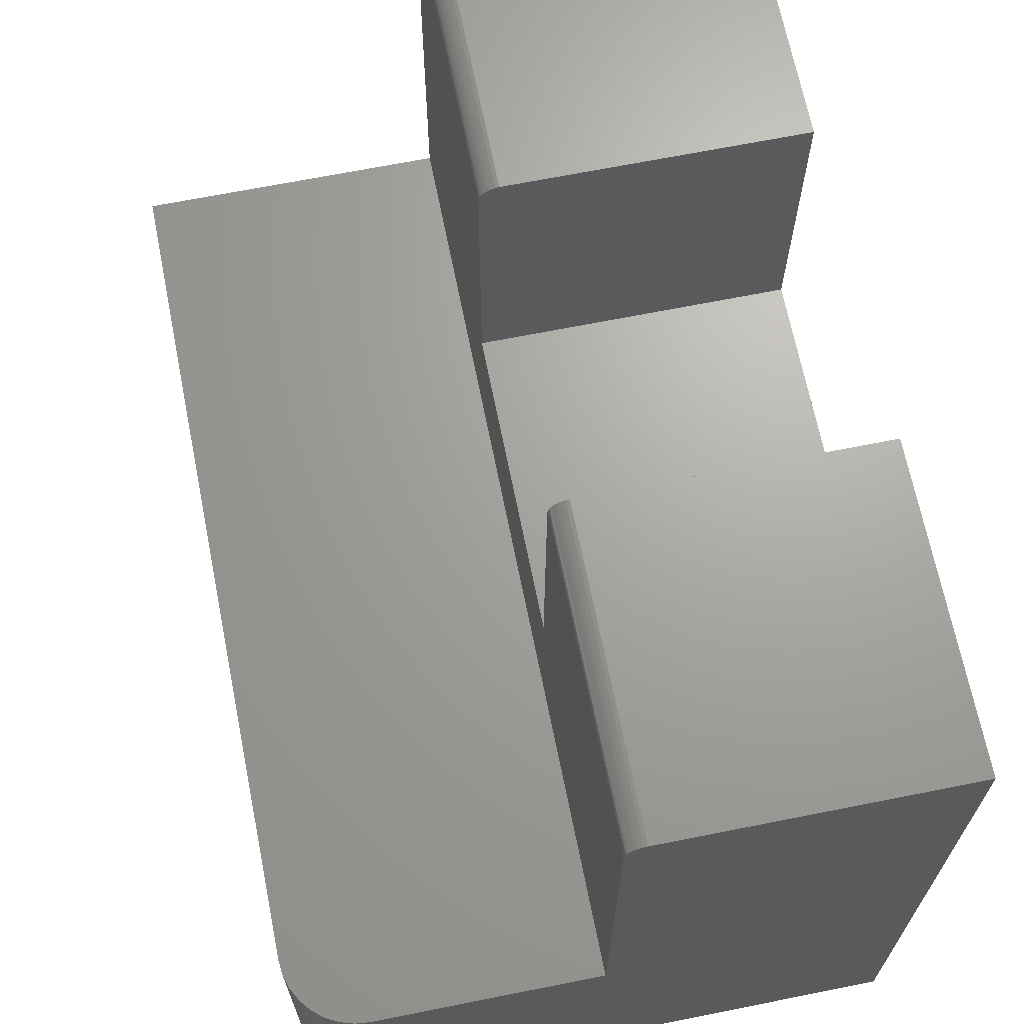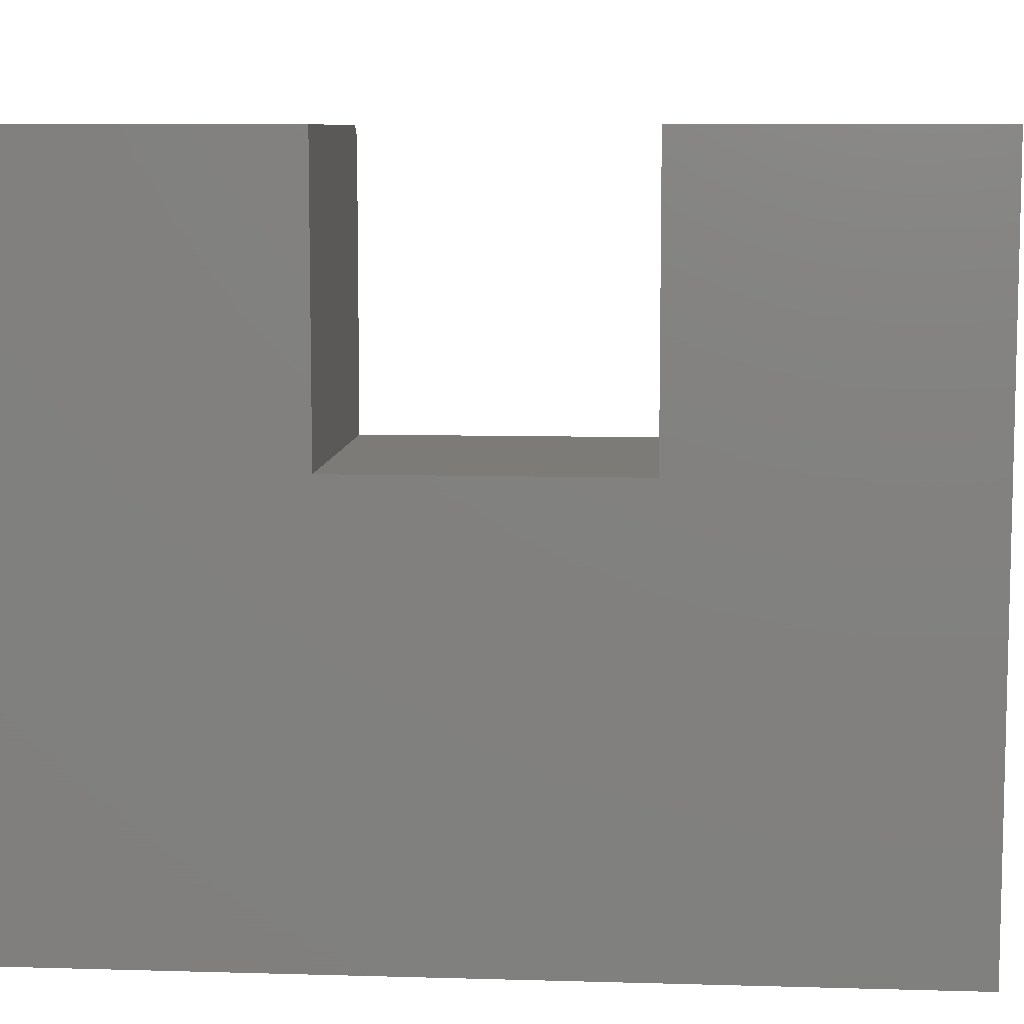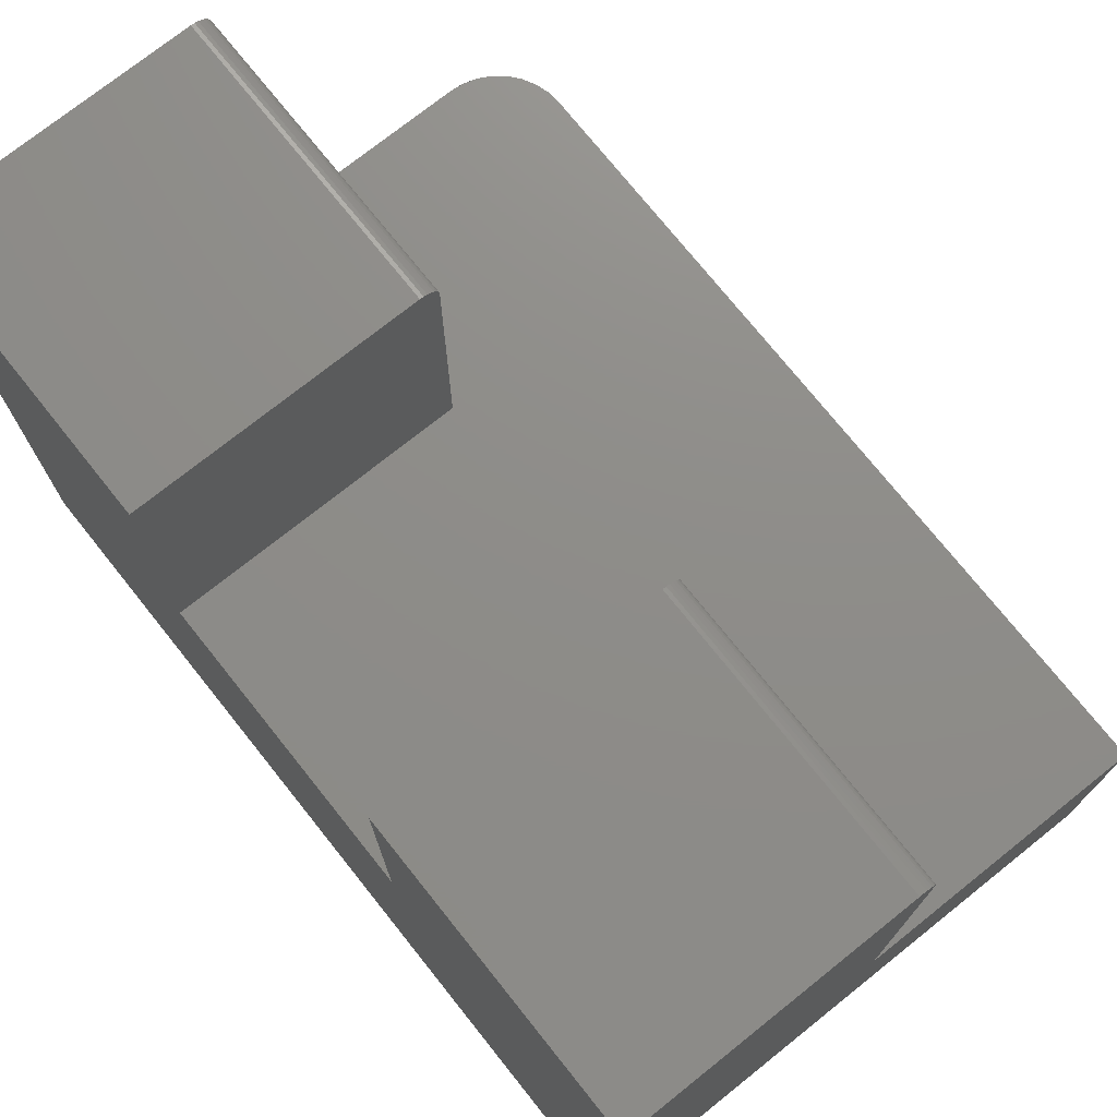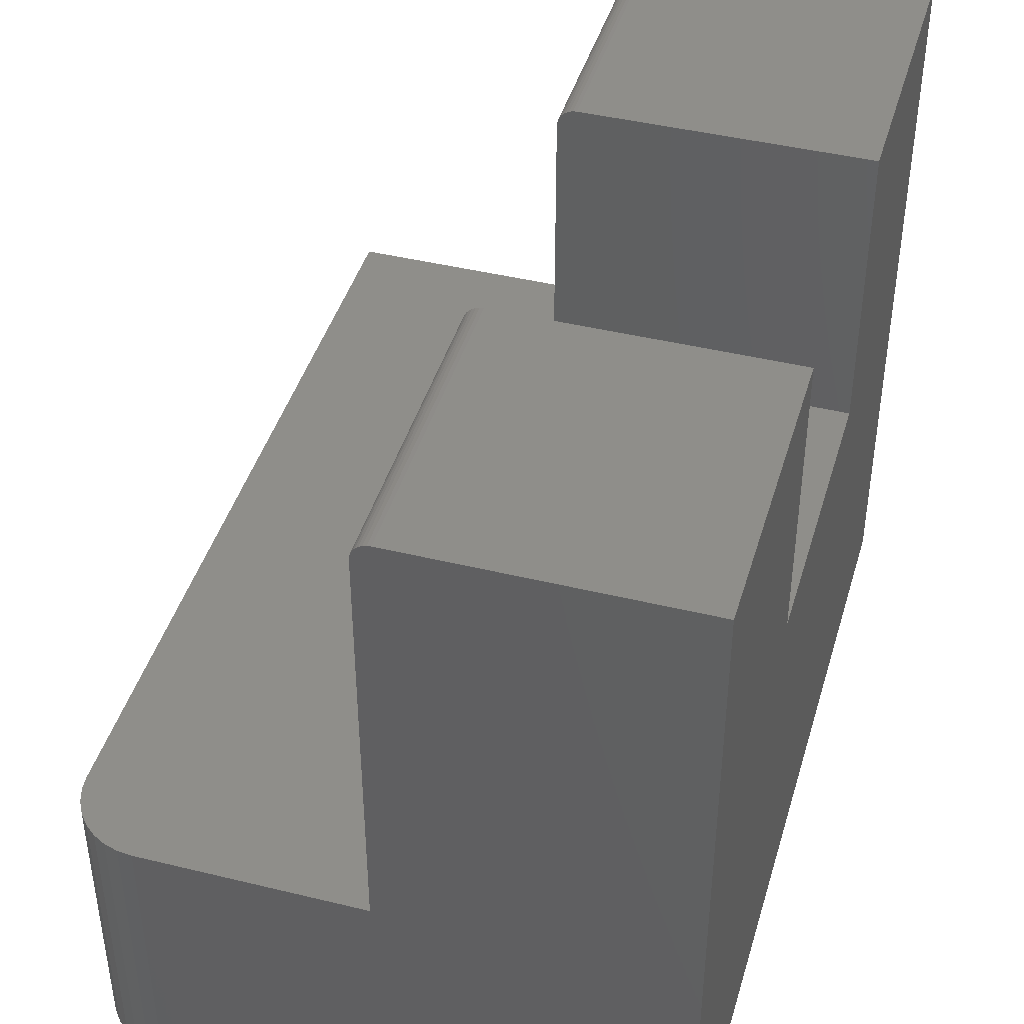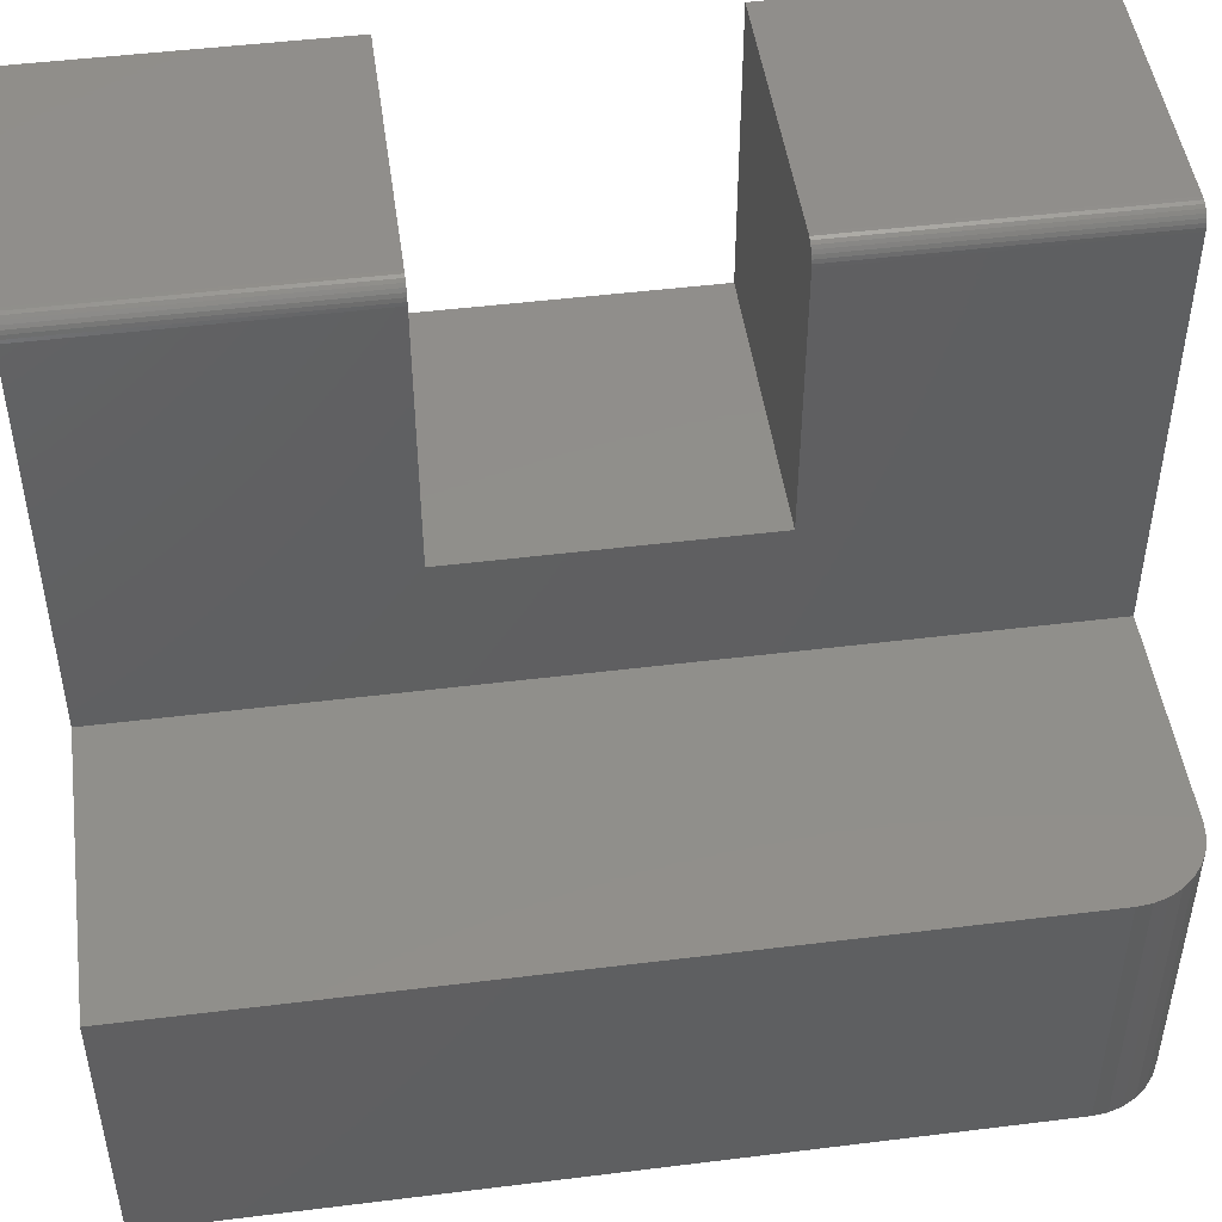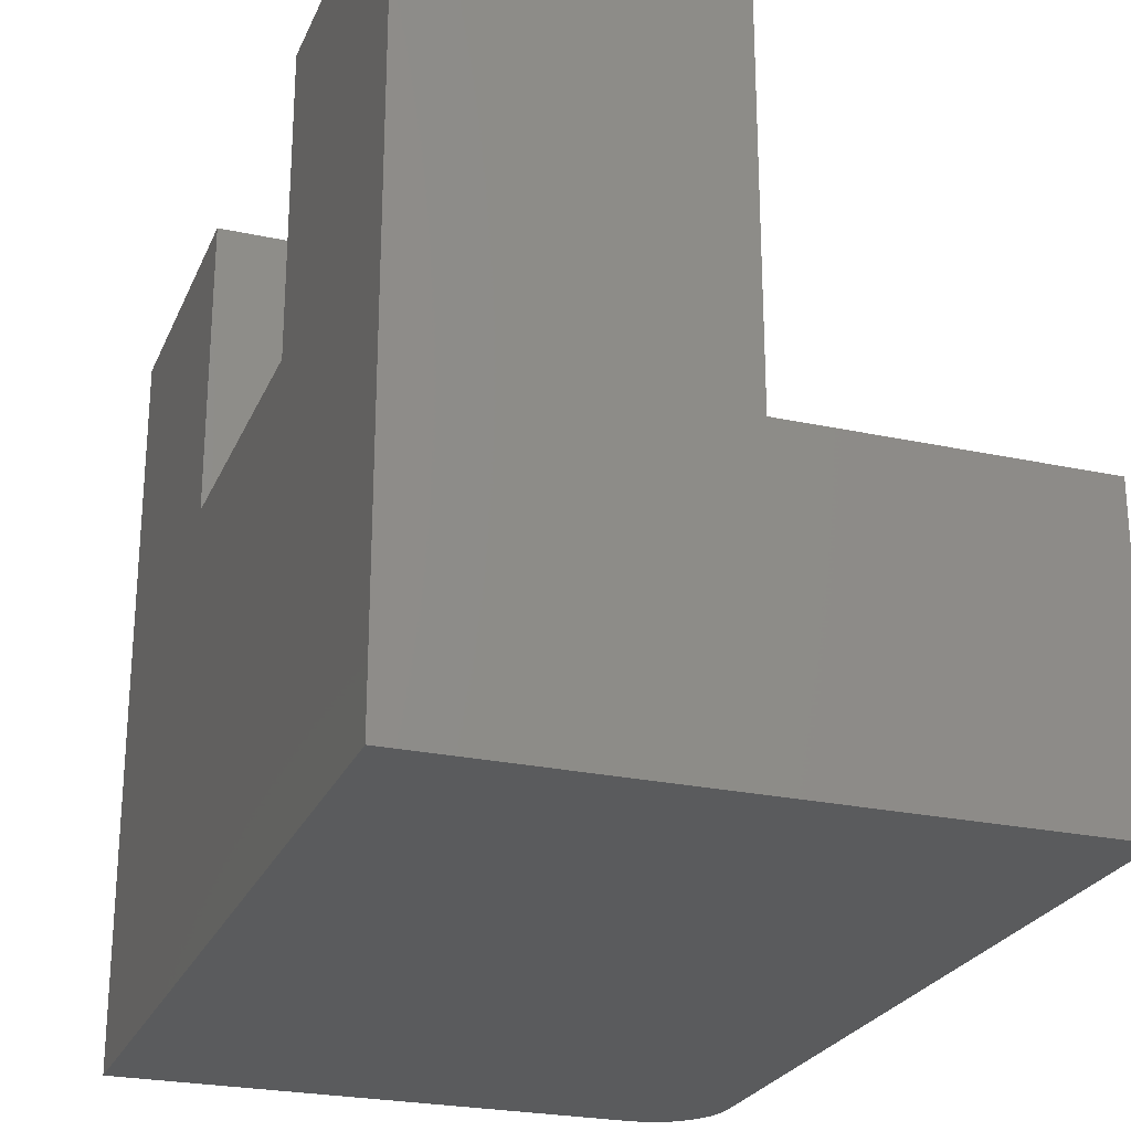
<metadata>
{"format":"stl","ext":"stl","renderer":"f3d","projection":"perspective","resolution":1024,"background":"white","views":[{"elev":67.6,"azim":168.7,"up":"+Z"},{"elev":8.3,"azim":-85.5,"up":"+Z"},{"elev":74.4,"azim":-38.6,"up":"+Z"},{"elev":43.2,"azim":-163.9,"up":"+Z"},{"elev":48.0,"azim":82.1,"up":"+Z"},{"elev":-24.9,"azim":-19.4,"up":"+Z"}]}
</metadata>
<code>
# stl→obj: 68 verts, 132 faces
v 0.25 -0.25 0.6094
v 0.2497 -0.25 0.6124
v 0.2488 -0.25 0.6154
v 0 -0.25 0.375
v 0.25 -0.25 0.375
v 0.2404 -0.25 0.6238
v 0.2374 -0.25 0.6247
v 0.2344 -0.25 0.625
v 5.551e-17 -0.25 0.625
v 0.2474 -0.25 0.6181
v 0.2454 -0.25 0.6204
v 0.2431 -0.25 0.6224
v 0.25 -0.5 0.6094
v 0.25 -0.5 0.375
v 0.2404 -0.5 0.6238
v 0 -0.5 0.375
v 5.551e-17 -0.5 0.625
v 0.2344 -0.5 0.625
v 0.2374 -0.5 0.6247
v 0.2497 -0.5 0.6124
v 0.2431 -0.5 0.6224
v 0.2454 -0.5 0.6204
v 0.2474 -0.5 0.6181
v 0.2488 -0.5 0.6154
v 3.827e-17 -0.75 0.625
v 0 -0.75 0
v 0 0 0
v 3.827e-17 0 0.625
v 0.25 0 0.6094
v 0.25 0 0.25
v 0.25 -0.75 0.25
v 0.25 -0.75 0.6094
v 0.2344 0 0.625
v 0.2344 -0.75 0.625
v 0.2374 -0.75 0.6247
v 0.2404 -0.75 0.6238
v 0.2431 -0.75 0.6224
v 0.2454 -0.75 0.6204
v 0.2474 -0.75 0.6181
v 0.2488 -0.75 0.6154
v 0.2497 -0.75 0.6124
v 0.2374 0 0.6247
v 0.2404 0 0.6238
v 0.2431 0 0.6224
v 0.2454 0 0.6204
v 0.2474 0 0.6181
v 0.2488 0 0.6154
v 0.2497 0 0.6124
v 0.4375 0 0.25
v 0.4375 0 -2.679e-17
v 0.5 -0.75 -3.062e-17
v 0.5 -0.75 0.25
v 0.5 -0.0625 0.25
v 0.4988 -0.05031 0.25
v 0.4952 -0.03858 0.25
v 0.4895 -0.02778 0.25
v 0.4817 -0.01831 0.25
v 0.4722 -0.01053 0.25
v 0.4614 -0.004758 0.25
v 0.4497 -0.001201 0.25
v 0.5 -0.0625 -3.062e-17
v 0.4497 -0.001201 -2.754e-17
v 0.4614 -0.004758 -2.825e-17
v 0.4722 -0.01053 -2.892e-17
v 0.4817 -0.01831 -2.95e-17
v 0.4895 -0.02778 -2.997e-17
v 0.4952 -0.03858 -3.032e-17
v 0.4988 -0.05031 -3.054e-17
f 1 2 3
f 4 5 6
f 4 6 7
f 4 7 8
f 4 8 9
f 5 1 3
f 5 3 10
f 5 10 11
f 5 11 12
f 5 12 6
f 13 14 15
f 16 17 18
f 16 18 19
f 16 19 15
f 16 15 14
f 20 13 15
f 20 15 21
f 20 21 22
f 20 22 23
f 20 23 24
f 25 17 26
f 26 17 16
f 26 16 27
f 27 16 4
f 27 4 28
f 28 4 9
f 29 1 30
f 30 1 5
f 30 5 31
f 31 5 14
f 31 14 32
f 32 14 13
f 33 28 8
f 8 28 9
f 18 17 34
f 34 17 25
f 18 34 19
f 19 34 35
f 19 35 15
f 15 35 36
f 15 36 21
f 21 36 37
f 21 37 22
f 22 37 38
f 22 38 23
f 23 38 39
f 23 39 24
f 24 39 40
f 24 40 20
f 20 40 41
f 20 41 13
f 13 41 32
f 33 8 42
f 42 8 7
f 42 7 43
f 43 7 6
f 43 6 44
f 44 6 12
f 44 12 45
f 45 12 11
f 45 11 46
f 46 11 10
f 46 10 47
f 47 10 3
f 47 3 48
f 48 3 2
f 48 2 29
f 29 2 1
f 14 5 16
f 16 5 4
f 45 33 42
f 45 42 43
f 45 43 44
f 28 33 45
f 28 45 46
f 28 46 47
f 28 47 48
f 28 48 29
f 28 29 27
f 29 30 27
f 27 30 49
f 27 49 50
f 38 37 36
f 38 36 35
f 38 35 34
f 25 26 32
f 25 32 41
f 25 41 40
f 25 40 39
f 25 39 38
f 25 38 34
f 51 52 26
f 26 52 31
f 26 31 32
f 53 54 55
f 53 55 56
f 53 56 57
f 53 57 58
f 53 58 59
f 53 59 60
f 53 60 49
f 53 49 30
f 53 30 31
f 53 31 52
f 61 53 51
f 51 53 52
f 50 62 27
f 61 51 26
f 61 26 27
f 61 27 62
f 61 62 63
f 61 63 64
f 61 64 65
f 61 65 66
f 61 66 67
f 61 67 68
f 50 49 62
f 62 49 60
f 62 60 63
f 63 60 59
f 63 59 64
f 64 59 58
f 64 58 65
f 65 58 57
f 65 57 66
f 66 57 56
f 66 56 67
f 67 56 55
f 67 55 68
f 68 55 54
f 68 54 61
f 61 54 53

</code>
